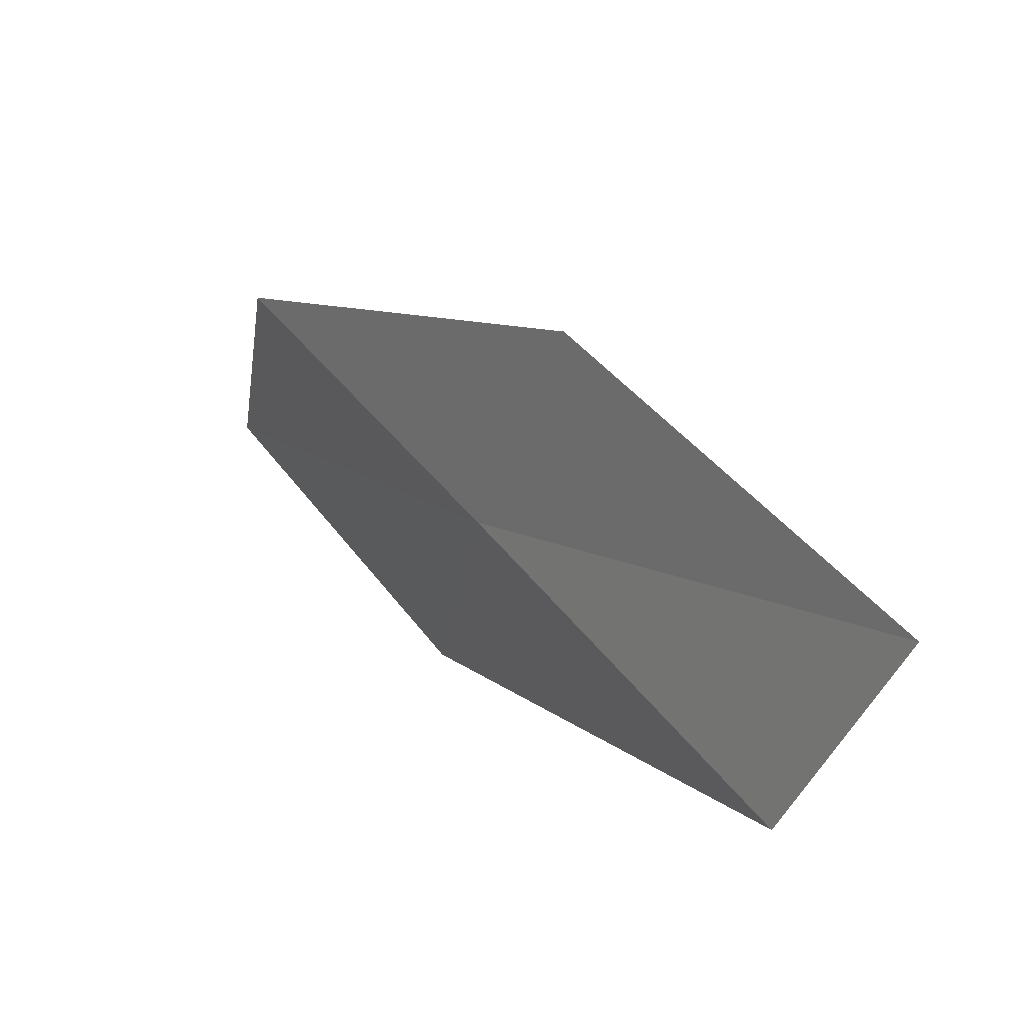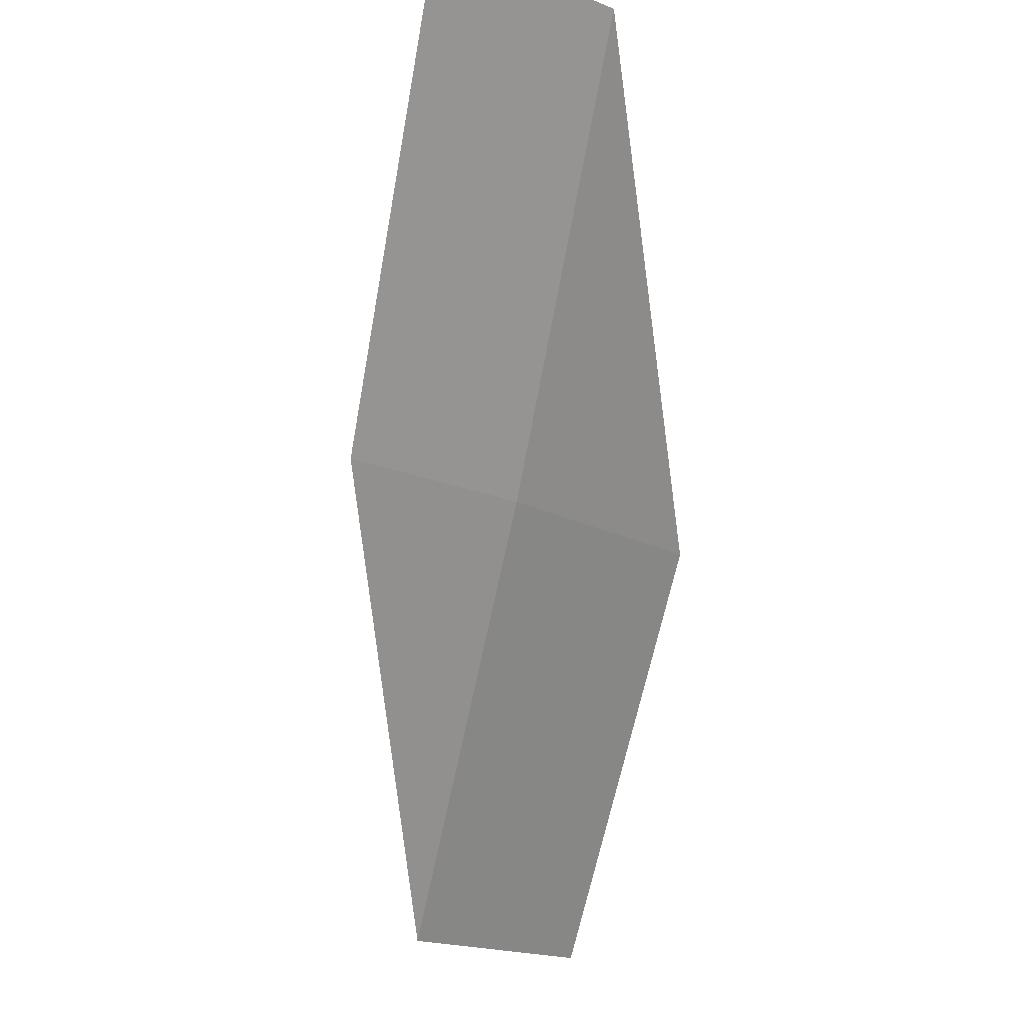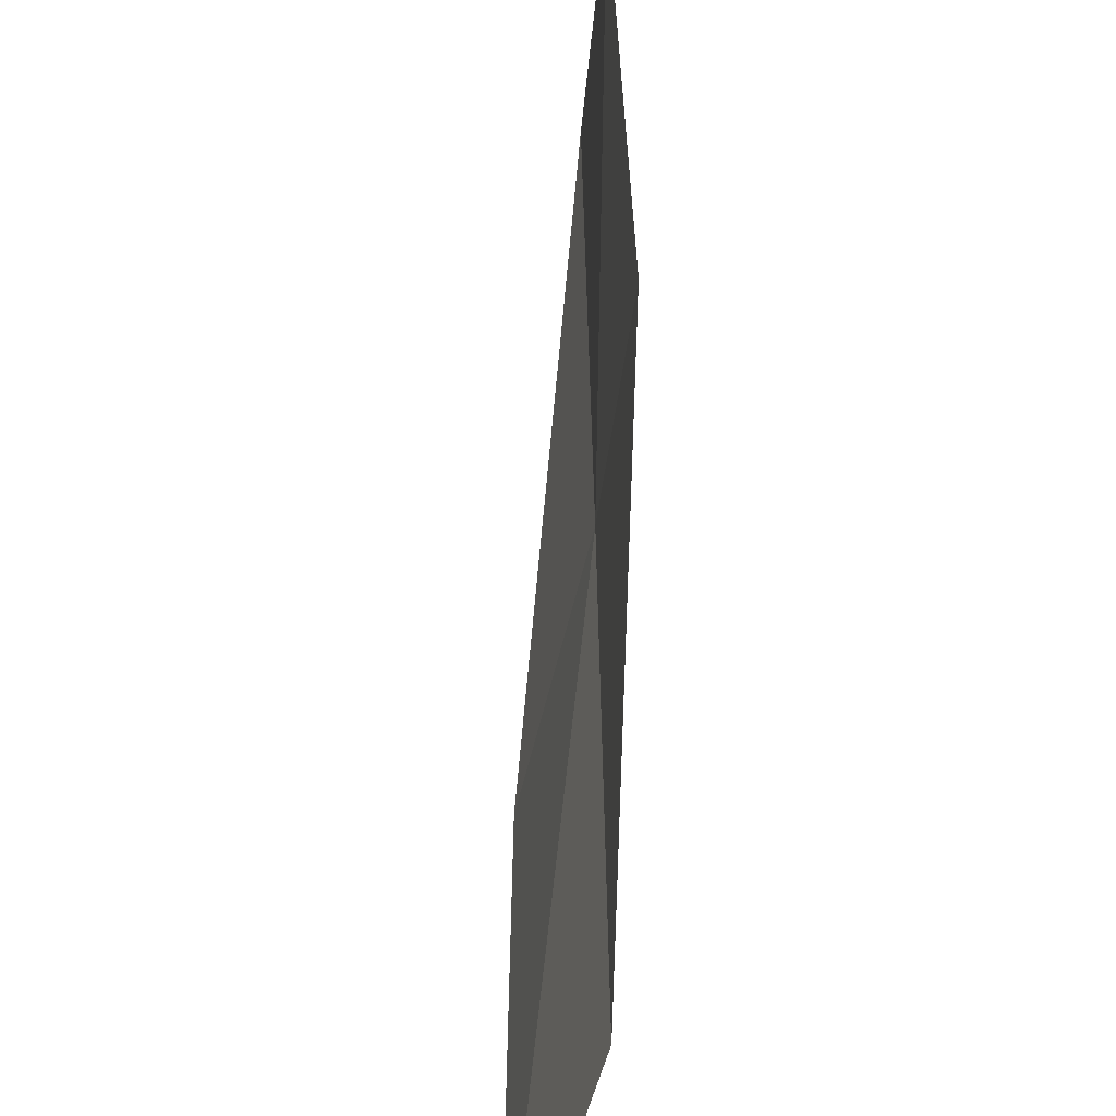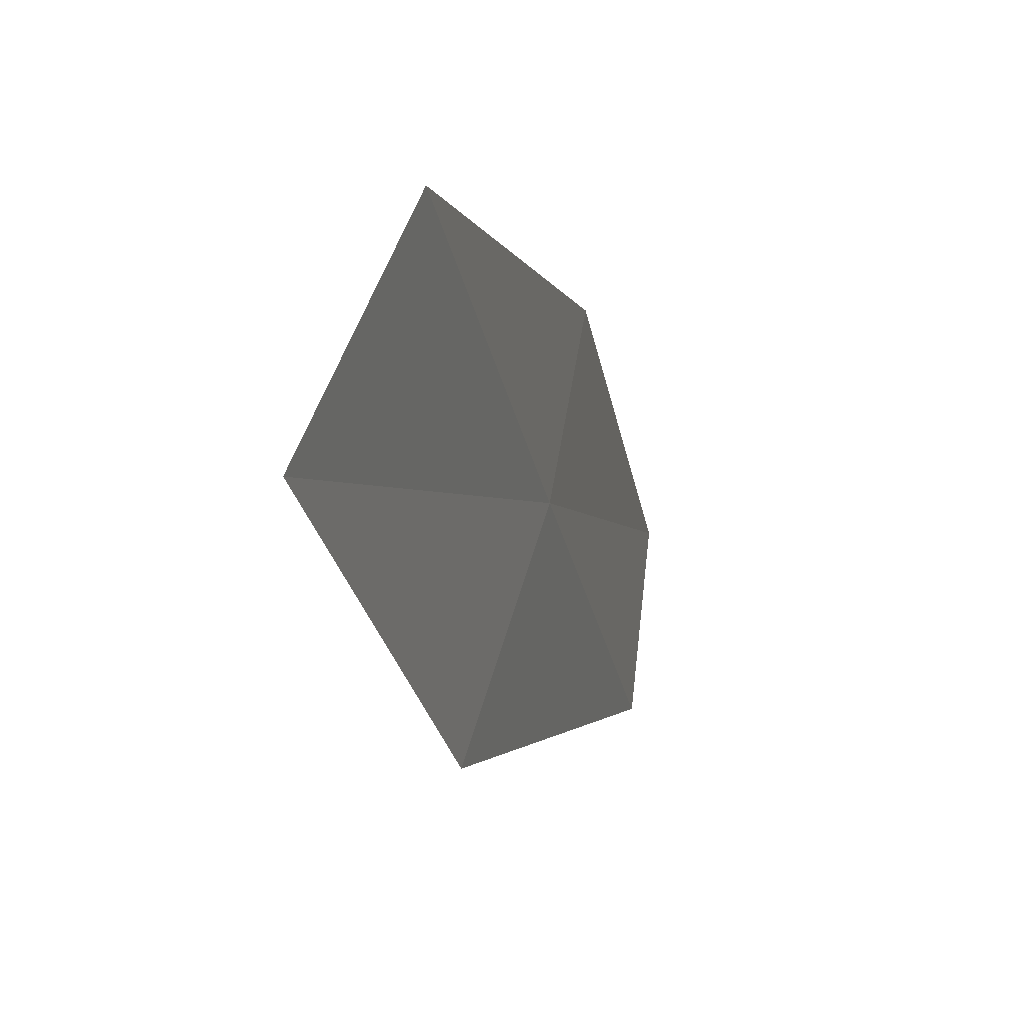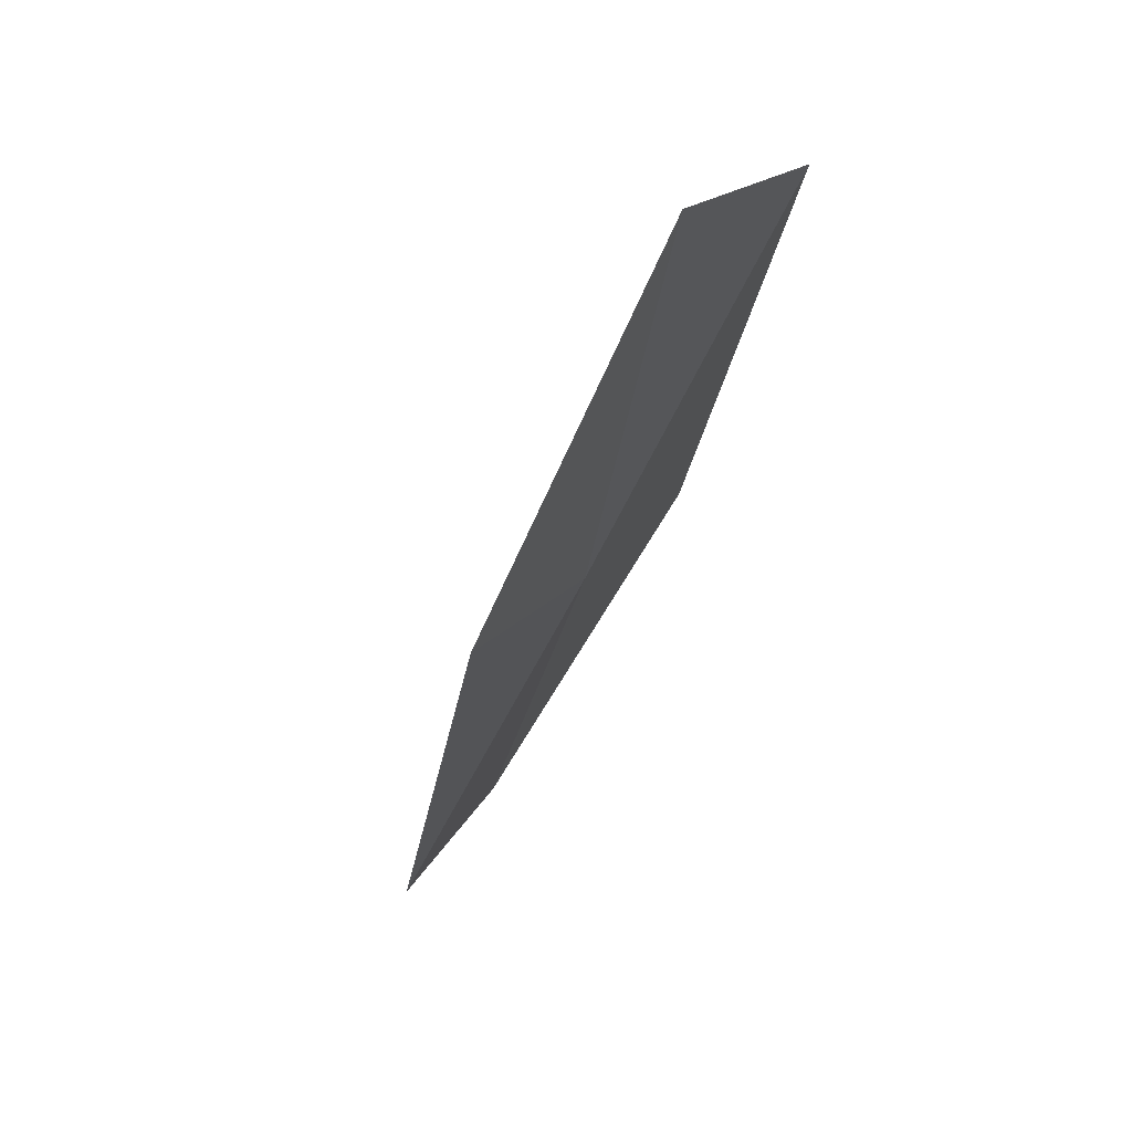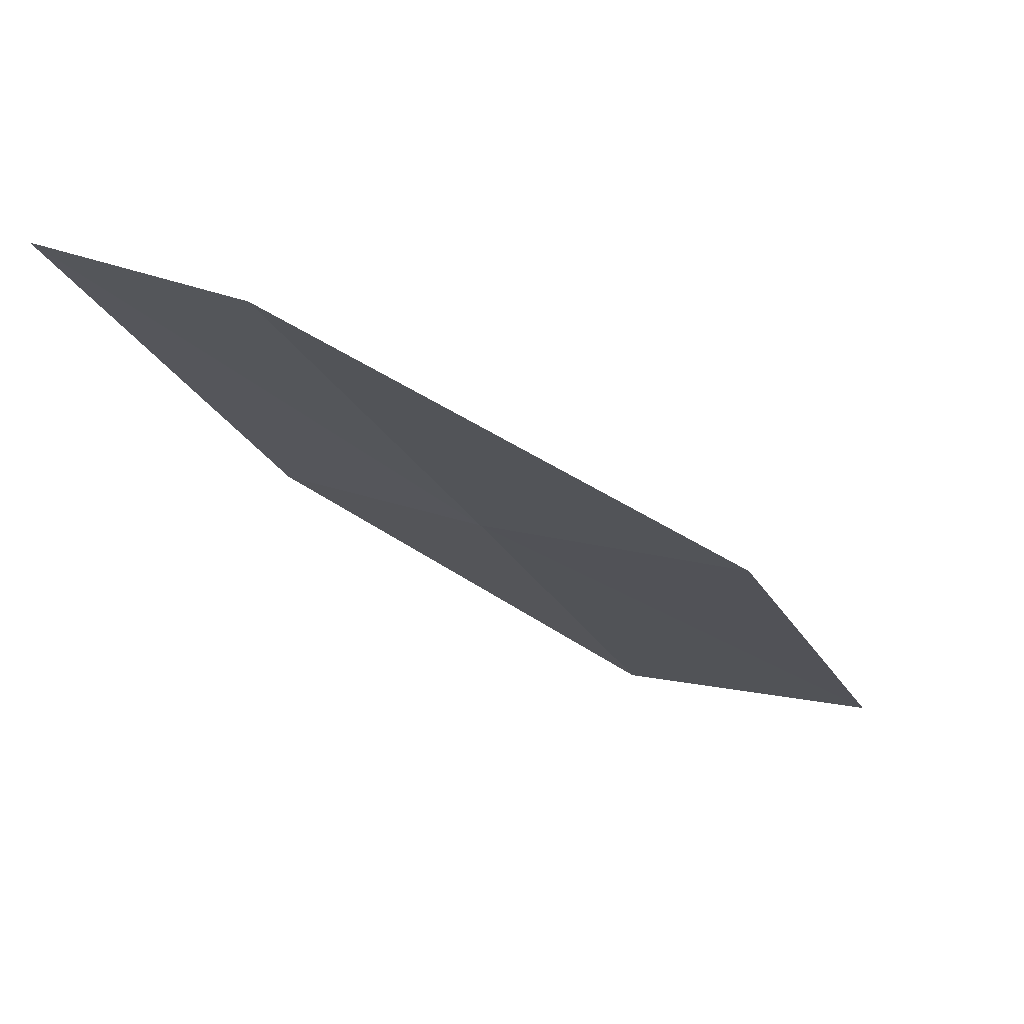
<metadata>
{"format":"obj","ext":"obj","renderer":"f3d","projection":"perspective","resolution":1024,"background":"white","views":[{"elev":-43.5,"azim":-1.4,"up":"+Z"},{"elev":-15.8,"azim":-123.3,"up":"+Z"},{"elev":38.3,"azim":146.7,"up":"+Y"},{"elev":-32.3,"azim":158.1,"up":"+Y"},{"elev":18.9,"azim":-143.3,"up":"+Z"},{"elev":40.6,"azim":-59.2,"up":"+Z"}]}
</metadata>
<code>
v -5.079 -24.29 16
v -6.343 -23.99 18
v -4.706 -25.57 16
v -6.465 -22.96 18
v -5.254 -23.27 16
v -3.361 -25.78 14
v -3.801 -24.52 14
f 1 3 2
f 1 2 4
f 1 4 5
f 1 6 3
f 1 7 6
f 1 5 7

</code>
